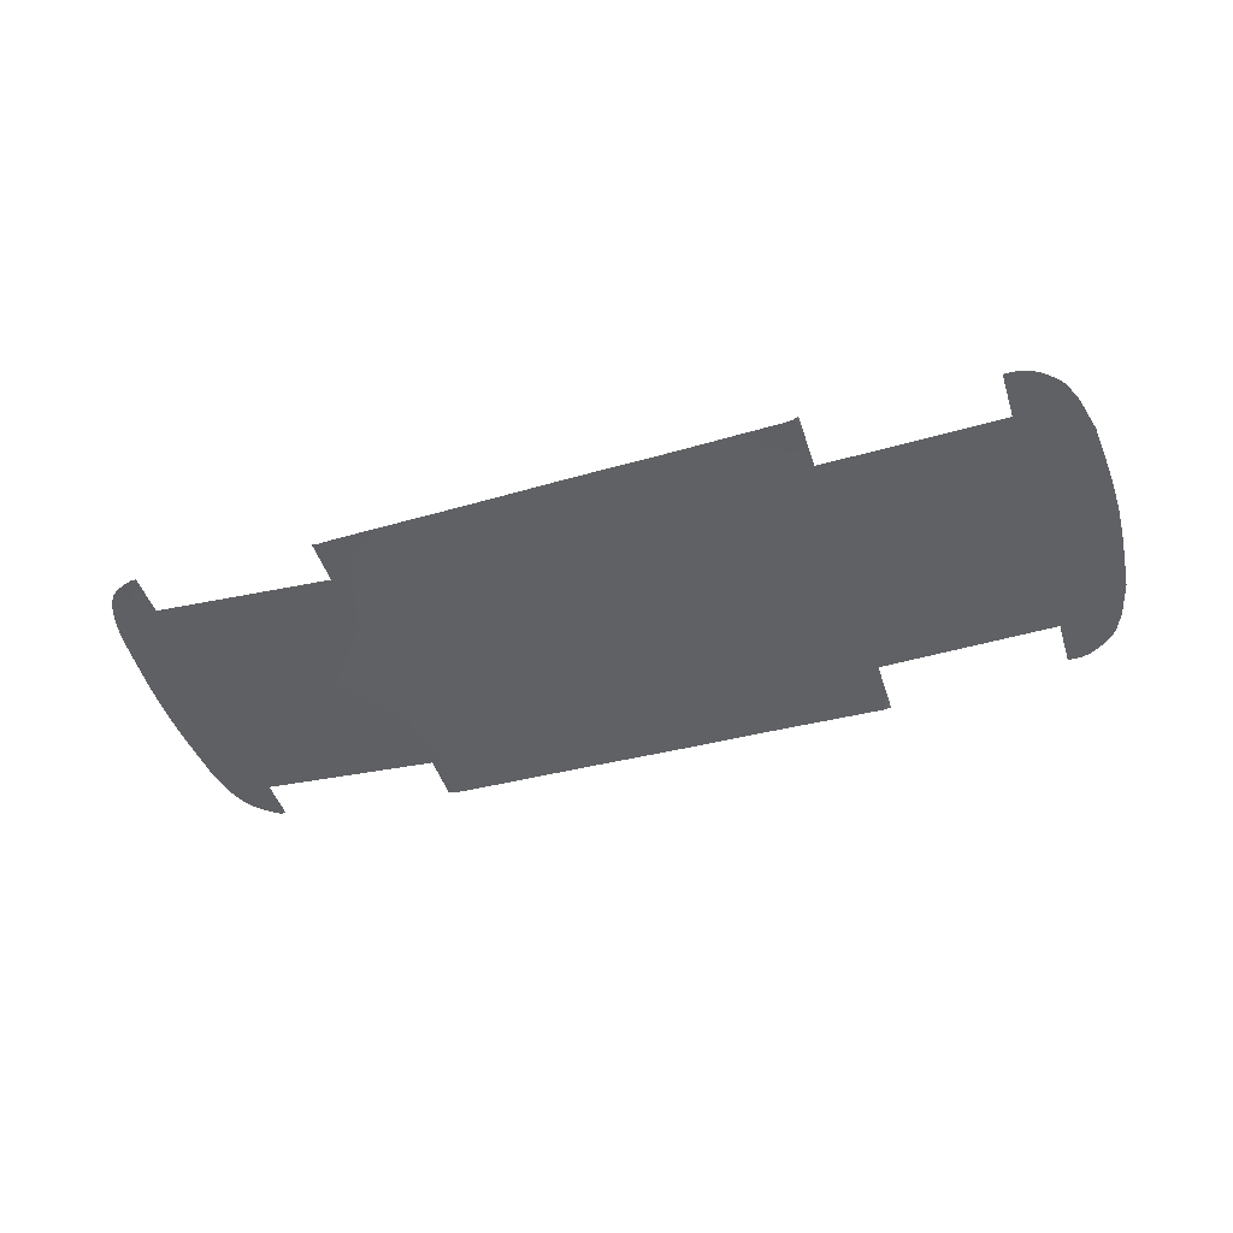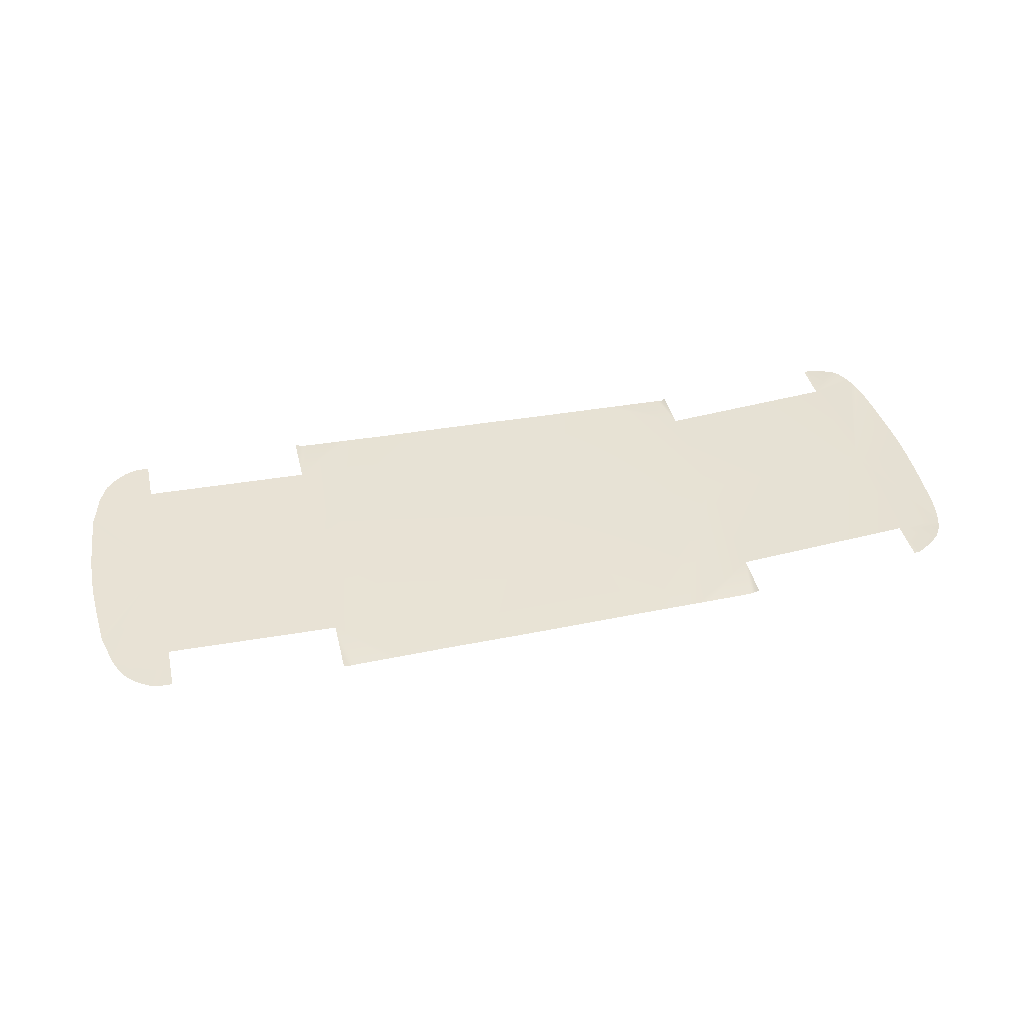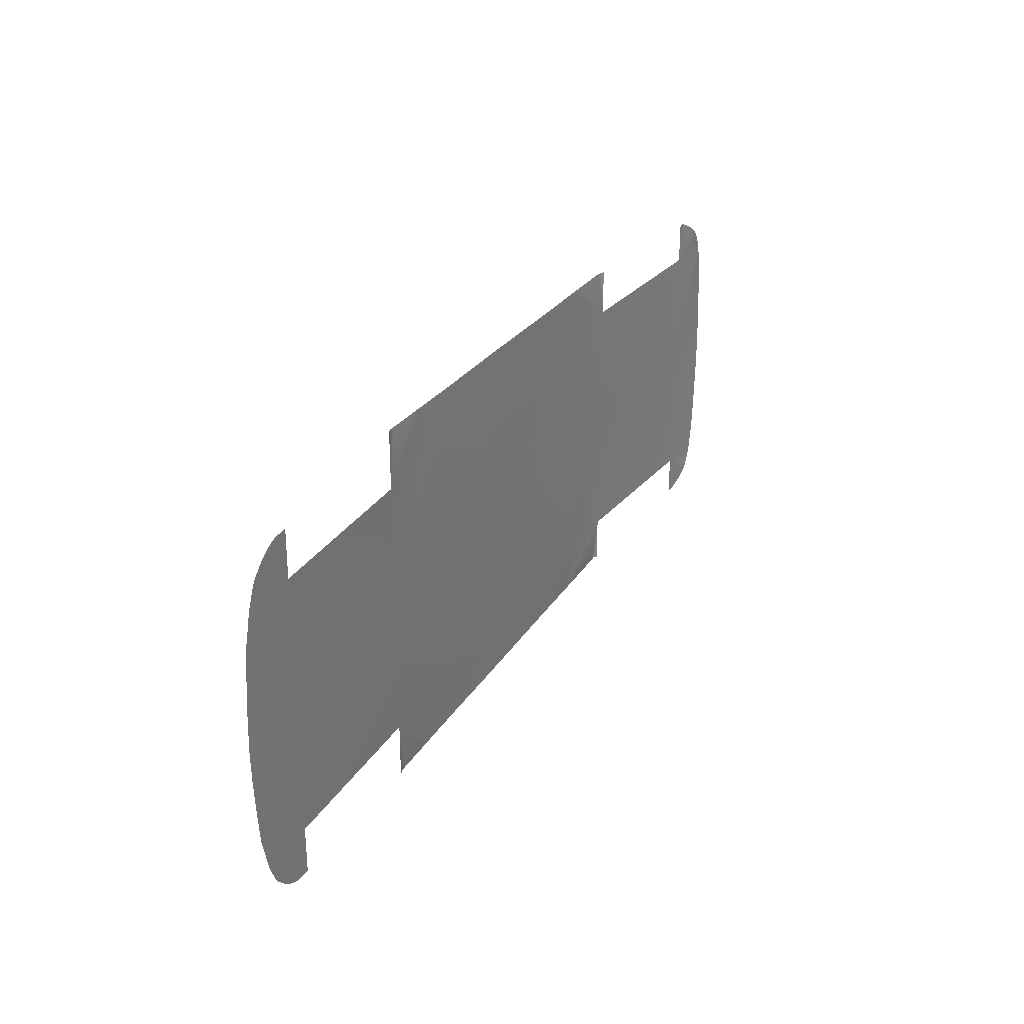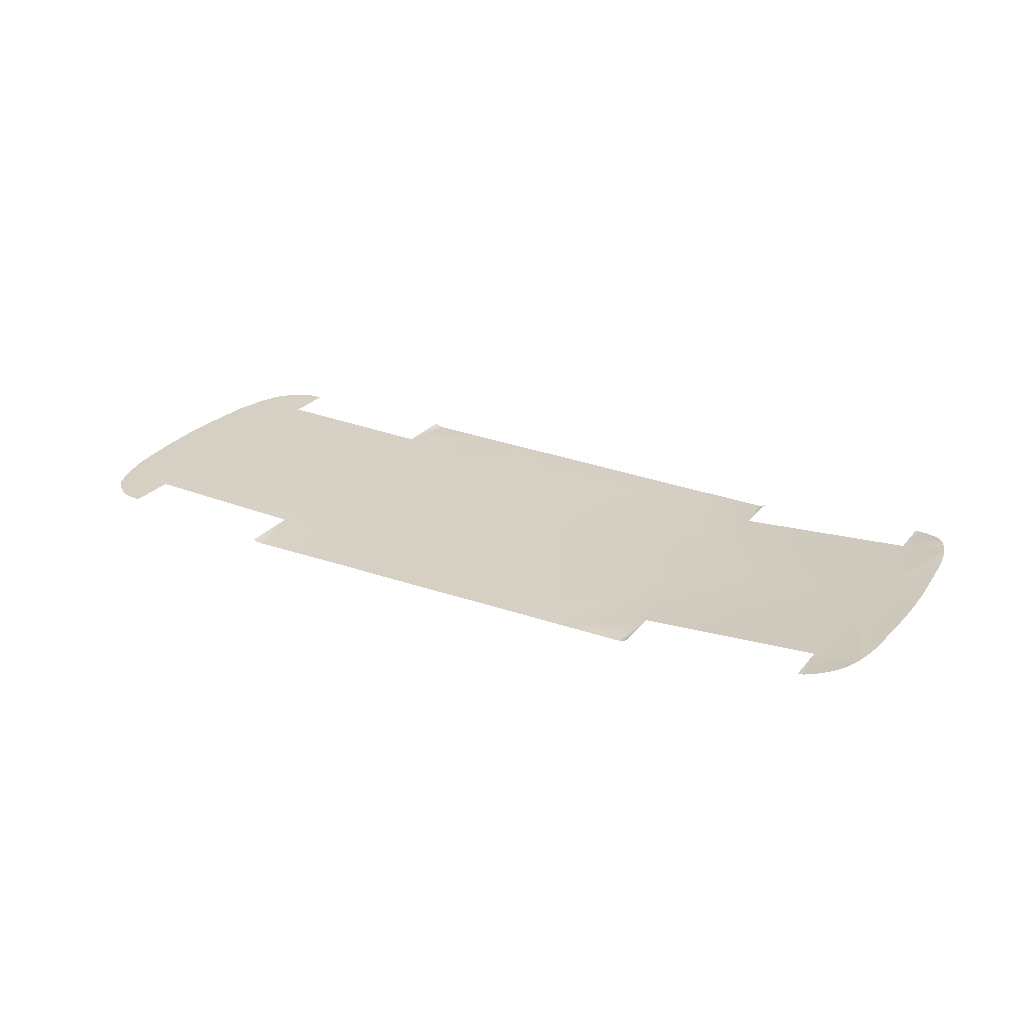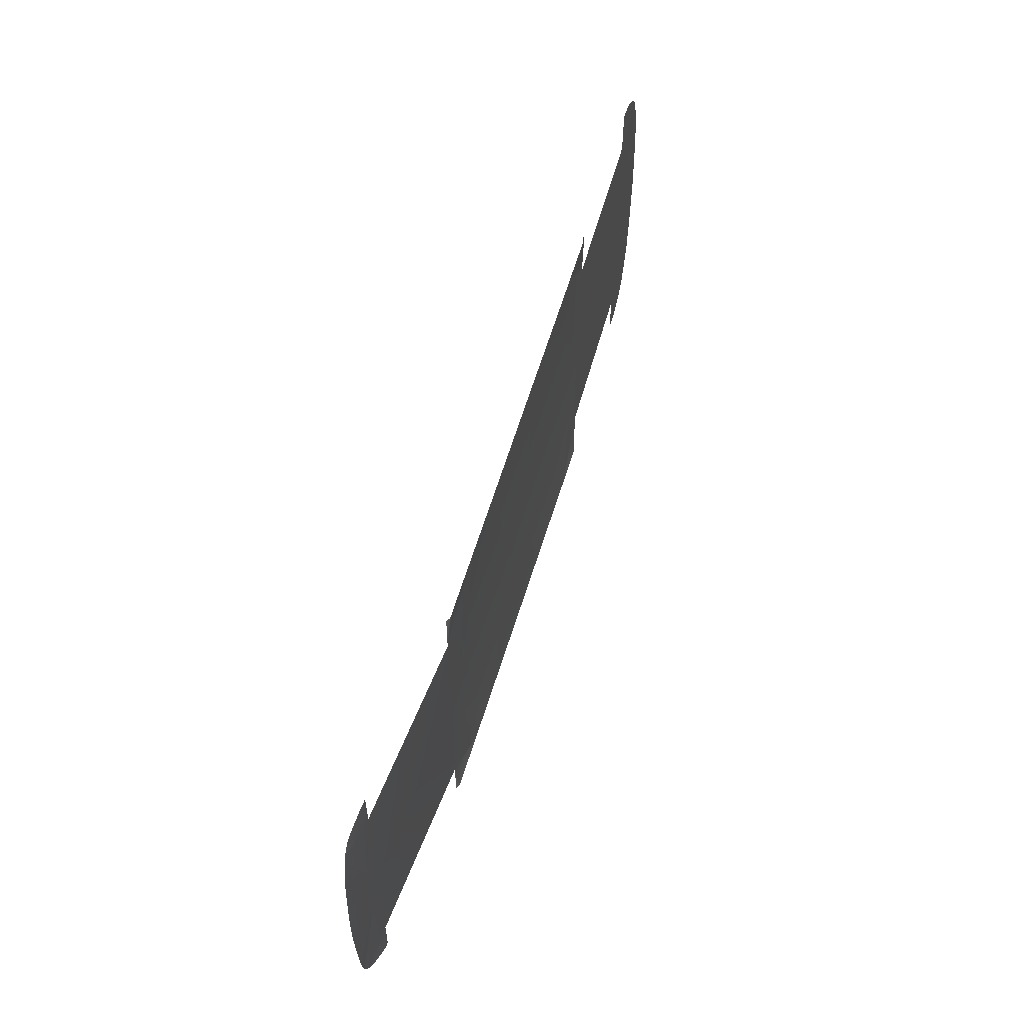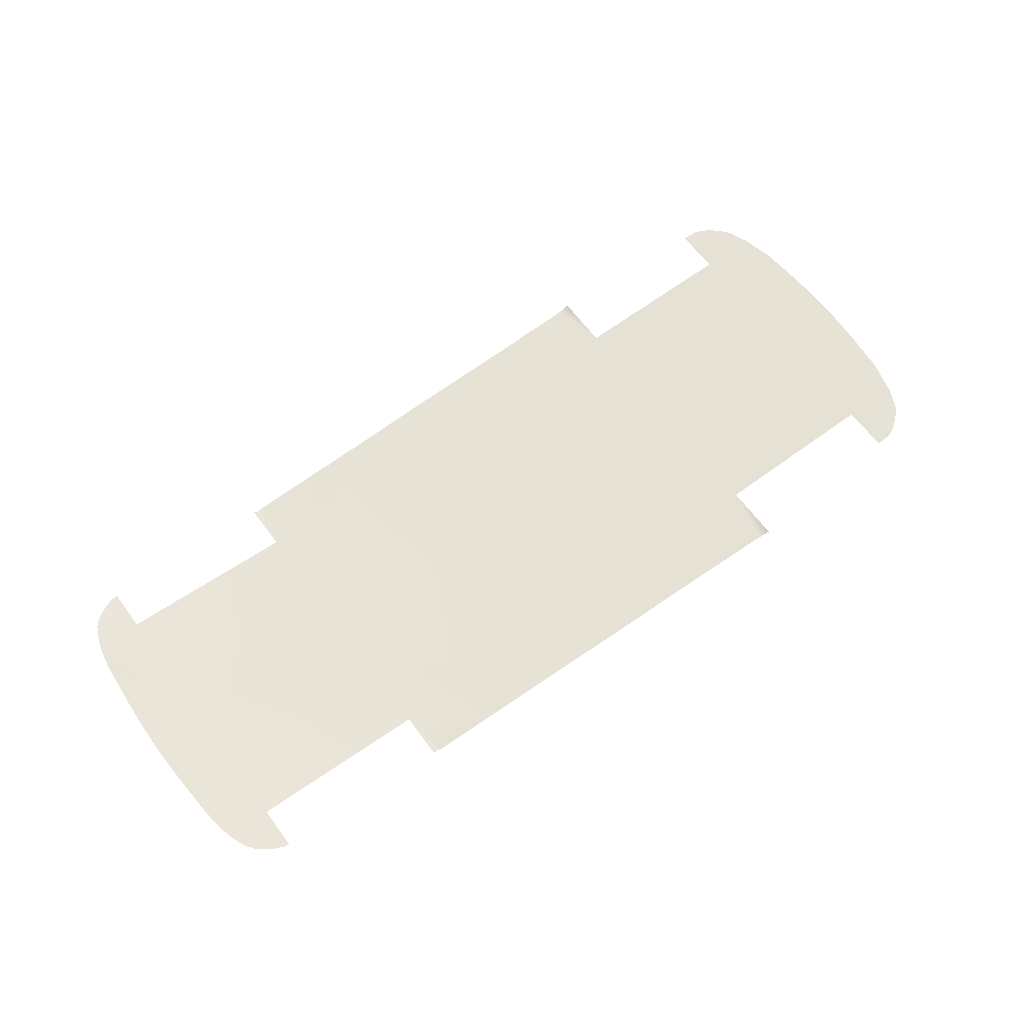
<metadata>
{"format":"obj","ext":"obj","renderer":"f3d","projection":"perspective","resolution":1024,"background":"white","views":[{"elev":-46.2,"azim":17.3,"up":"+Y"},{"elev":40.6,"azim":167.0,"up":"+Y"},{"elev":29.0,"azim":117.1,"up":"+Z"},{"elev":26.2,"azim":-149.8,"up":"+Y"},{"elev":57.5,"azim":-73.5,"up":"+Z"},{"elev":63.7,"azim":-36.4,"up":"+Y"}]}
</metadata>
<code>
v  -234.8 -37.67 98.24
v  -236.7 -37.59 98.19
v  -234.8 -37.67 74.3
v  -237.6 -37.44 98.19
v  -238 -37.39 98.14
v  -238.3 -37.34 98.08
v  -238.7 -37.28 97.94
v  -239.4 -37.17 97.36
v  -240.7 -36.97 97.03
v  -242.8 -36.64 96.03
v  -246.9 -35.95 93.77
v  -250.3 -35.33 91.41
v  -252.8 -34.88 89.28
v  -255.3 -34.55 86.2
v  -257.7 -34.43 81.69
v  -259.8 -34.43 76.14
v  -234.8 -37.67 0
v  -261.4 -34.44 70.14
v  -262.6 -34.44 64.41
v  -263.3 -34.44 59.36
v  -263.9 -34.43 54.22
v  -264.4 -34.43 48.1
v  -264.6 -34.43 44.48
v  -265.1 -34.43 36.69
v  -265.4 -34.43 32.51
v  -265.7 -34.43 27.67
v  -266 -34.43 22.84
v  -266.2 -34.43 17.32
v  -266.5 -34.43 11.81
v  -266.5 -34.43 5.903
v  225.1 -44.04 101.3
v  225.1 -44.11 74.3
v  228.9 -44.04 101.3
v  232 -44.04 101.1
v  233.3 -44.04 101.1
v  233.6 -44.04 101
v  233.9 -44.04 101
v  236.7 -44.01 100.1
v  239.5 -44.01 98.78
v  242.2 -44.01 97.19
v  246.4 -44.01 93.98
v  250.1 -44.01 90.26
v  252.4 -44.01 87.47
v  253.8 -44.01 85.05
v  255.9 -44.01 80.01
v  225.1 -44.11 0
v  258.1 -44.01 74.88
v  259.4 -44.02 69.35
v  260.9 -44.03 63.29
v  261.8 -44.03 59.79
v  262.1 -44.08 58.22
v  263.1 -44.02 54.52
v  263.2 -44.02 51.73
v  263.6 -44.02 48.43
v  264.1 -44.02 41.99
v  264.6 -44.02 36.75
v  265 -44.02 31.54
v  265.5 -44.02 24.34
v  266 -44.02 16.94
v  266.3 -44.02 8.291
v  -133 -45.9 100.7
v  -133 -45.9 74.3
v  -130.8 -47.16 100.4
v  125.9 -46 107.2
v  122.8 -47.17 106.7
v  125.9 -46 74.3
v  119.6 -47.34 106.5
v  118.1 -47.34 106.4
v  117.6 -47.34 106.3
v  116.7 -47.34 106.3
v  -128.6 -47.34 100.7
v  112.1 -47.34 106.2
v  -127.5 -47.34 100.9
v  -127.1 -47.34 100.9
v  -126.2 -47.34 100.9
v  -121.3 -47.34 101
v  105.3 -47.34 106
v  98.83 -47.34 105.8
v  -114 -47.34 101.2
v  92.38 -47.34 105.7
v  -100.6 -47.34 101.5
v  -105.5 -47.34 101.4
v  125.9 -46 -0
v  -93.81 -47.34 101.6
v  -133 -45.9 0
v  -58.29 -47.34 102.3
v  -65.75 -47.34 102.2
v  -19.39 -46.64 0
v  -73.17 -47.34 102
v  -79.87 -47.34 101.9
v  -87.19 -47.34 101.8
v  24.16 -47.34 104.2
v  15.85 -47.34 104.1
v  7.369 -47.34 103.9
v  -0.546 -47.34 103.7
v  -8.469 -47.34 103.5
v  -16.18 -47.34 103.3
v  -22.97 -47.34 103.2
v  -29.72 -47.34 103
v  -36.29 -47.34 102.8
v  -42.52 -47.34 102.7
v  -48.09 -47.34 102.5
v  -53.19 -47.34 102.4
v  55.68 -47.34 104.7
v  63.28 -47.34 104.9
v  47.67 -47.34 104.6
v  39.31 -47.34 104.5
v  31.76 -47.34 104.4
v  84.31 -47.34 105.4
v  70.06 -47.34 105
v  -234.8 -37.67 -98.24
v  -234.8 -37.67 -74.3
v  -236.7 -37.59 -98.19
v  -237.6 -37.44 -98.19
v  -238 -37.39 -98.14
v  -238.3 -37.34 -98.08
v  -238.7 -37.28 -97.94
v  -239.4 -37.17 -97.36
v  -240.7 -36.97 -97.03
v  -242.8 -36.64 -96.03
v  -246.9 -35.95 -93.77
v  -250.3 -35.33 -91.41
v  -252.8 -34.88 -89.28
v  -255.3 -34.55 -86.2
v  -257.7 -34.43 -81.69
v  -259.8 -34.43 -76.14
v  -261.4 -34.44 -70.14
v  -262.6 -34.44 -64.41
v  -263.3 -34.44 -59.36
v  -263.9 -34.43 -54.22
v  -264.4 -34.43 -48.1
v  -264.6 -34.43 -44.48
v  -264.9 -34.43 -40.87
v  -265.1 -34.43 -36.69
v  -265.4 -34.43 -32.51
v  -265.7 -34.43 -27.67
v  -266 -34.43 -22.84
v  -266.2 -34.43 -17.32
v  -266.5 -34.43 -11.81
v  -266.5 -34.43 -5.903
v  225.1 -44.04 -101.3
v  228.9 -44.04 -101.3
v  225.1 -44.11 -74.3
v  232 -44.04 -101.1
v  233.3 -44.04 -101.1
v  233.6 -44.04 -101
v  233.9 -44.04 -101
v  236.7 -44.01 -100.1
v  239.5 -44.01 -98.78
v  242.2 -44.01 -97.19
v  246.4 -44.01 -93.98
v  250.1 -44.01 -90.26
v  252.4 -44.01 -87.47
v  253.8 -44.01 -85.05
v  255.9 -44.01 -80.15
v  258.1 -44.01 -74.88
v  259.4 -44.02 -69.35
v  260.9 -44.03 -63.29
v  261.8 -44.03 -59.79
v  262.1 -44.08 -58.22
v  263.1 -44.02 -54.52
v  263.2 -44.02 -51.73
v  263.6 -44.02 -48.43
v  264.1 -44.02 -41.99
v  264.6 -44.02 -36.75
v  265 -44.02 -31.54
v  265.5 -44.02 -24.34
v  266 -44.02 -16.94
v  266.3 -44.02 -8.291
v  266.5 -44.02 0
v  -133 -45.9 -100.7
v  -130.8 -47.16 -100.4
v  -133 -45.9 -74.3
v  125.9 -46 -107.2
v  125.9 -46 -74.3
v  122.8 -47.17 -106.7
v  119.6 -47.34 -106.5
v  118.1 -47.34 -106.4
v  117.6 -47.34 -106.3
v  116.7 -47.34 -106.3
v  -128.6 -47.34 -100.7
v  112.1 -47.34 -106.2
v  -127.5 -47.34 -100.9
v  -127.1 -47.34 -100.9
v  -126.2 -47.34 -100.9
v  -121.3 -47.34 -101
v  105.3 -47.34 -106
v  -114 -47.34 -101.2
v  -105.5 -47.34 -101.4
v  92.38 -47.34 -105.7
v  98.83 -47.34 -105.8
v  -93.81 -47.34 -101.6
v  -100.6 -47.34 -101.5
v  -58.29 -47.34 -102.3
v  -65.75 -47.34 -102.2
v  -73.17 -47.34 -102
v  -79.87 -47.34 -101.9
v  -87.19 -47.34 -101.8
v  15.85 -47.34 -104.1
v  24.16 -47.34 -104.2
v  7.369 -47.34 -103.9
v  -16.18 -47.34 -103.3
v  -8.469 -47.34 -103.5
v  -22.97 -47.34 -103.2
v  -29.72 -47.34 -103
v  -36.29 -47.34 -102.8
v  -42.52 -47.34 -102.7
v  -53.19 -47.34 -102.4
v  -48.09 -47.34 -102.5
v  47.67 -47.34 -104.6
v  39.31 -47.34 -104.5
v  31.76 -47.34 -104.4
v  84.31 -47.34 -105.4
v  76.74 -47.34 -105.2
v  70.06 -47.34 -105
v  55.68 -47.34 -104.7
v  63.28 -47.34 -104.9
v  76.74 -47.34 105.2
v  -0.546 -47.34 -103.7
v  -266.6 -34.43 0
v  -264.9 -34.43 40.87
g SC30_FLOR_C_N_SC30_FLOR_C
f 1 2 3
f 2 4 3
f 4 5 3
f 5 6 3
f 6 7 3
f 7 8 3
f 8 9 3
f 9 10 3
f 10 11 3
f 11 12 3
f 12 13 3
f 13 14 3
f 14 15 3
f 15 16 3
f 3 16 17
f 16 18 17
f 18 19 17
f 19 20 17
f 20 21 17
f 21 22 17
f 22 23 17
f 17 24 25
f 25 26 17
f 27 28 17
f 29 30 17
f 31 32 33
f 33 32 34
f 34 32 35
f 35 32 36
f 36 32 37
f 37 32 38
f 38 32 39
f 39 32 40
f 40 32 41
f 41 32 42
f 42 32 43
f 43 32 44
f 44 32 45
f 32 46 47
f 47 46 48
f 49 46 50
f 50 46 51
f 51 46 52
f 52 46 53
f 53 46 54
f 54 46 55
f 55 46 56
f 57 46 58
f 59 46 60
f 61 62 63
f 64 65 66
f 65 67 66
f 67 68 66
f 68 69 66
f 69 70 66
f 63 62 71
f 70 72 66
f 71 62 73
f 73 62 74
f 74 62 75
f 75 62 76
f 77 78 66
f 76 62 79
f 78 80 66
f 81 82 62
f 79 62 82
f 66 83 32
f 32 83 46
f 84 62 85
f 83 66 80
f 3 17 62
f 62 17 85
f 86 87 88
f 88 87 85
f 85 87 89
f 90 91 85
f 91 84 85
f 92 93 88
f 93 94 88
f 94 95 88
f 96 97 88
f 97 98 88
f 99 100 88
f 101 102 88
f 102 103 88
f 104 83 105
f 106 107 88
f 107 108 88
f 80 109 83
f 110 105 83
f 111 112 113
f 113 112 114
f 114 112 115
f 115 112 116
f 116 112 117
f 117 112 118
f 118 112 119
f 119 112 120
f 120 112 121
f 121 112 122
f 122 112 123
f 123 112 124
f 124 112 125
f 125 112 126
f 112 17 126
f 126 17 127
f 127 17 128
f 128 17 129
f 129 17 130
f 130 17 131
f 132 17 133
f 134 17 135
f 135 17 136
f 137 17 138
f 139 17 140
f 141 142 143
f 142 144 143
f 144 145 143
f 145 146 143
f 146 147 143
f 147 148 143
f 148 149 143
f 149 150 143
f 150 151 143
f 151 152 143
f 152 153 143
f 153 154 143
f 155 156 143
f 143 156 46
f 157 158 46
f 158 159 46
f 159 160 46
f 160 161 46
f 161 162 46
f 162 163 46
f 163 164 46
f 165 166 46
f 167 168 46
f 169 170 46
f 171 172 173
f 174 175 176
f 176 175 177
f 177 175 178
f 178 175 179
f 179 175 180
f 172 181 173
f 180 175 182
f 181 183 173
f 183 184 173
f 184 185 173
f 185 186 173
f 182 175 187
f 188 189 173
f 190 191 175
f 192 173 193
f 189 193 173
f 175 143 83
f 83 143 46
f 85 173 192
f 190 175 83
f 112 173 17
f 17 173 85
f 194 88 195
f 88 85 195
f 195 85 196
f 196 85 197
f 85 198 197
f 199 200 88
f 88 201 199
f 88 202 203
f 202 88 204
f 205 88 206
f 206 88 207
f 88 208 209
f 83 88 210
f 210 88 211
f 88 212 211
f 213 190 83
f 214 83 215
f 83 216 217
f 109 218 83
f 218 110 83
f 207 88 209
f 219 201 88
f 140 17 220
f 138 17 139
f 136 17 137
f 133 17 134
f 131 17 132
f 30 220 17
f 28 29 17
f 26 27 17
f 221 24 17
f 23 221 17
f 84 81 62
f 85 89 90
f 103 86 88
f 98 99 88
f 100 101 88
f 95 96 88
f 108 92 88
f 88 83 106
f 106 83 104
f 72 77 66
f 45 32 47
f 48 46 49
f 56 46 57
f 58 46 59
f 60 46 170
f 168 169 46
f 166 167 46
f 164 165 46
f 156 157 46
f 154 155 143
f 88 194 208
f 85 192 198
f 186 188 173
f 204 88 205
f 88 200 212
f 83 210 216
f 215 83 217
f 214 213 83
f 203 219 88
f 187 175 191

</code>
